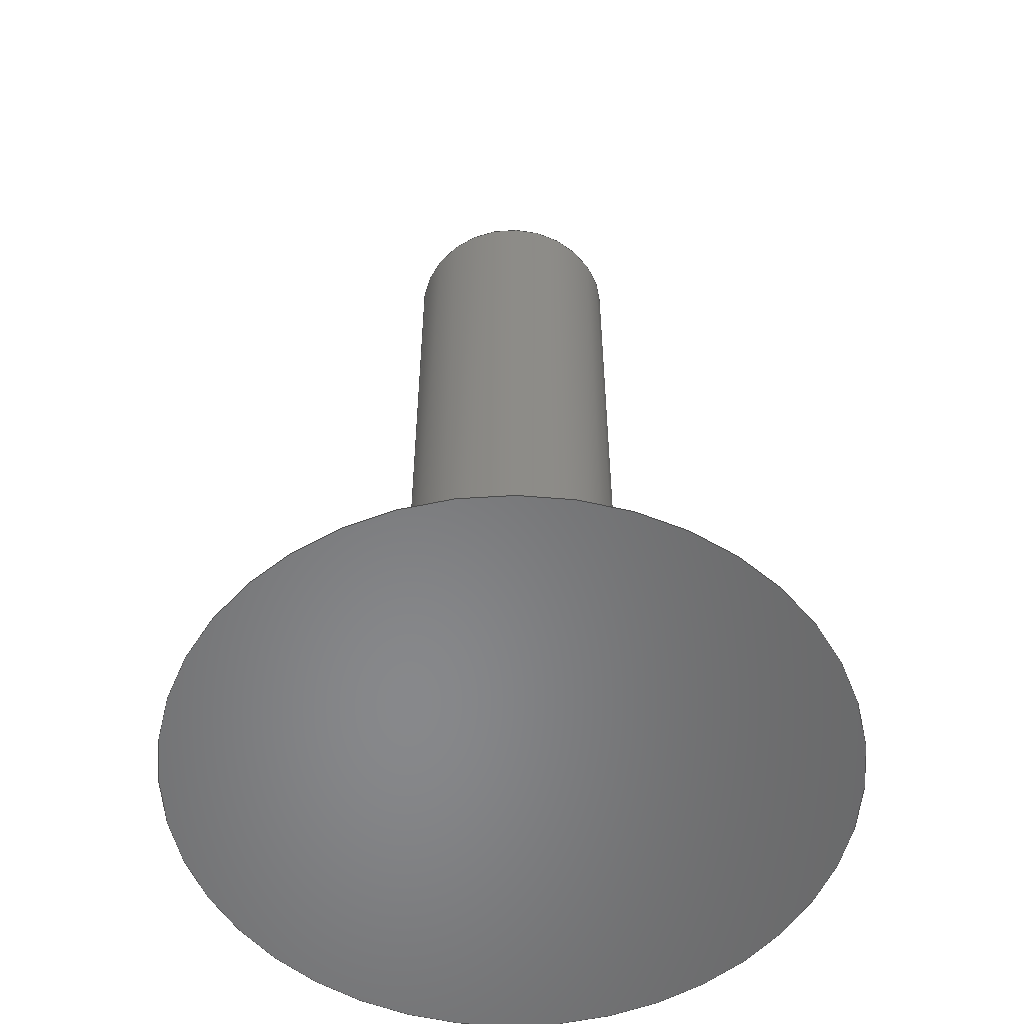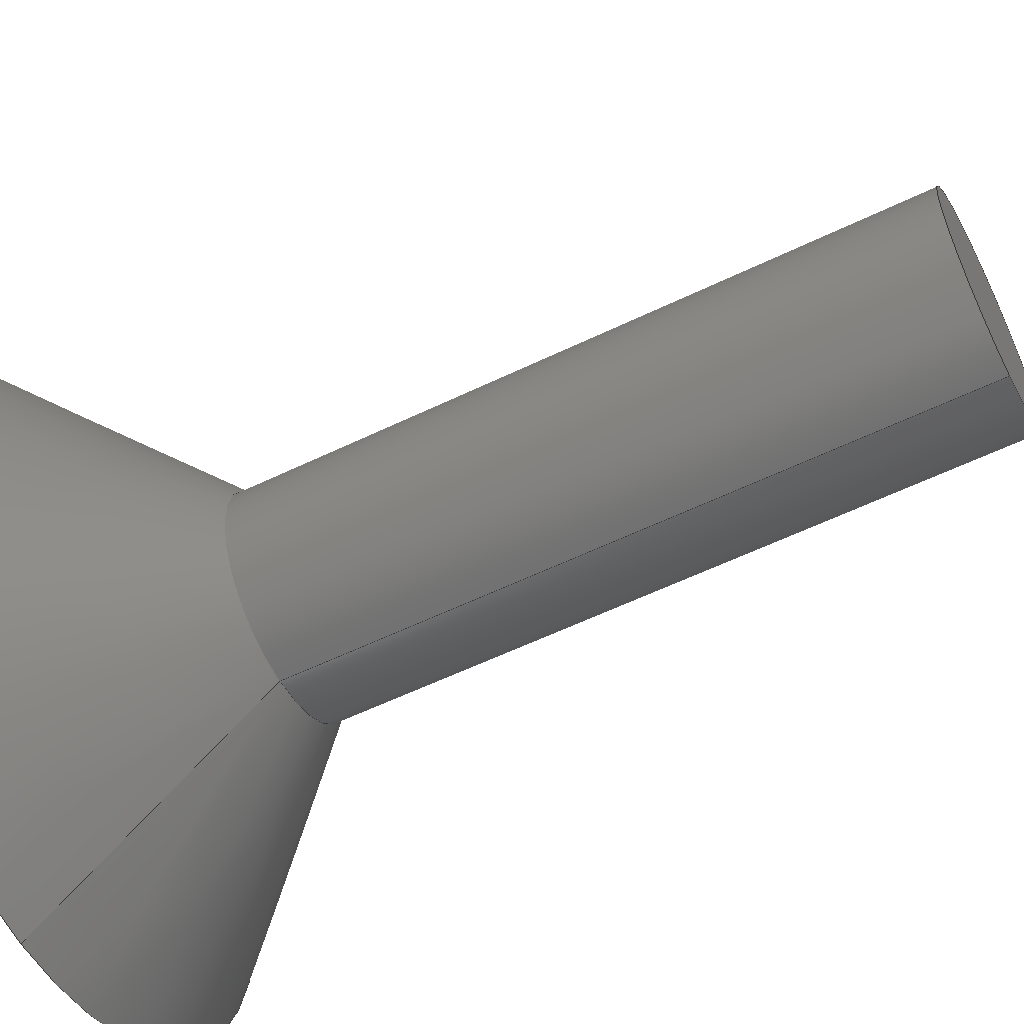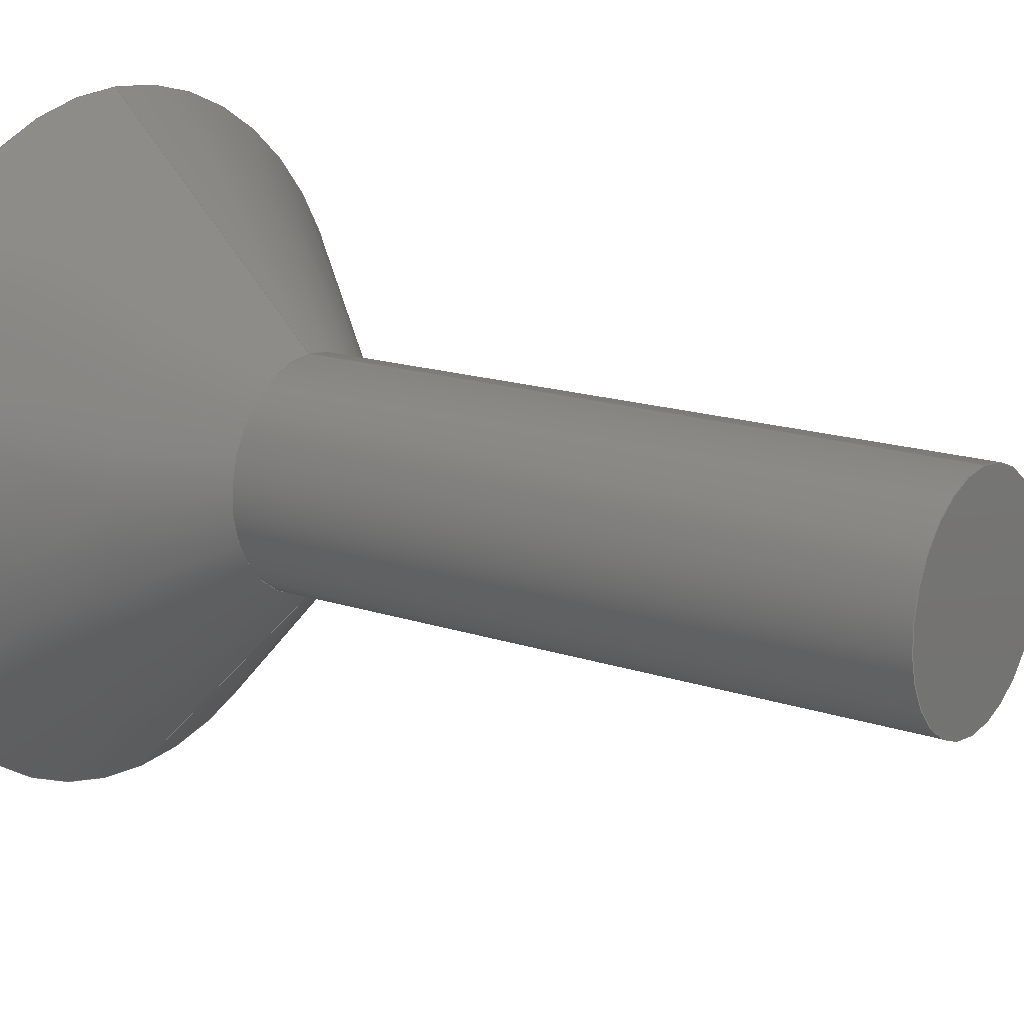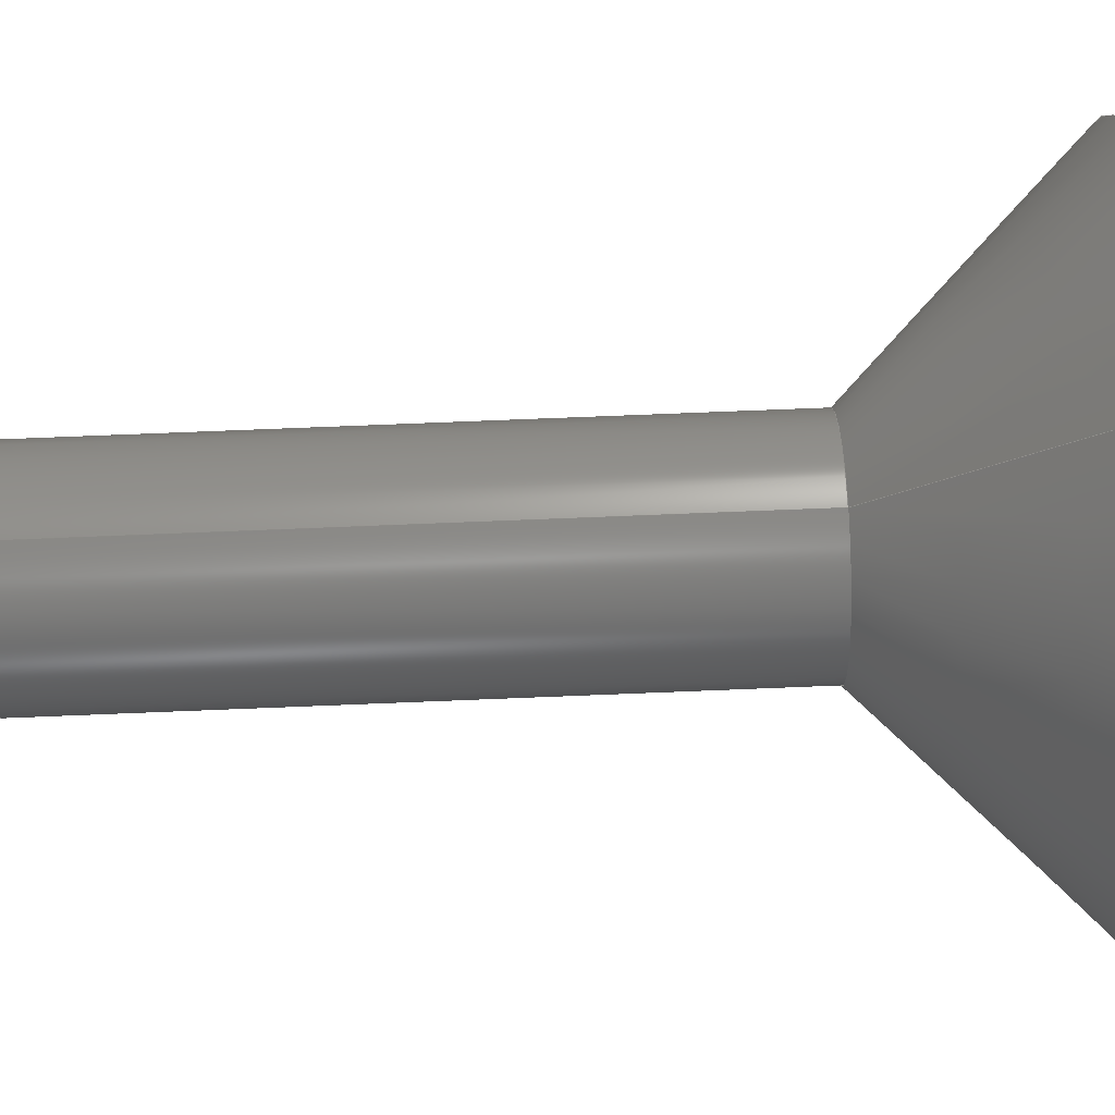
<metadata>
{"format":"step","ext":"step","renderer":"f3d","projection":"perspective","resolution":1024,"background":"white","views":[{"elev":-54.6,"azim":-99.6,"up":"+Y"},{"elev":-57.3,"azim":116.8,"up":"+Z"},{"elev":16.2,"azim":124.8,"up":"+Z"},{"elev":74.7,"azim":-92.3,"up":"+Z"}]}
</metadata>
<code>
ISO-10303-21;
DATA;
#1 = FACE_OUTER_BOUND ( 'NONE', #55, .T. ) ;
#2 = DIRECTION ( 'NONE',  ( 0, -0, -1 ) ) ;
#3 = CC_DESIGN_APPROVAL ( #90, ( #162 ) ) ;
#4 = DIRECTION ( 'NONE',  ( 0, 0, 1 ) ) ;
#5 = CC_DESIGN_PERSON_AND_ORGANIZATION_ASSIGNMENT ( #97, #151, ( #208 ) ) ;
#6 = DIRECTION ( 'NONE',  ( 0, 0, 1 ) ) ;
#7 = DIRECTION ( 'NONE',  ( 0, 0, -1 ) ) ;
#8 = CARTESIAN_POINT ( 'NONE',  ( 0, 0, 0 ) ) ;
#9 = COORDINATED_UNIVERSAL_TIME_OFFSET ( 5, 0, .BEHIND. ) ;
#10 = FACE_OUTER_BOUND ( 'NONE', #155, .T. ) ;
#11 = APPROVAL_ROLE ( '' ) ;
#12 = PERSON_AND_ORGANIZATION ( #221, #128 ) ;
#13 = CARTESIAN_POINT ( 'NONE',  ( 0, 0, 0 ) ) ;
#14 = APPROVAL ( #202, 'UNSPECIFIED' ) ;
#15 = PERSON_AND_ORGANIZATION ( #221, #128 ) ;
#16 = LINE ( 'NONE', #112, #219 ) ;
#17 = ORIENTED_EDGE ( 'NONE', *, *, #204, .T. ) ;
#18 = EDGE_CURVE ( 'NONE', #125, #137, #41, .T. ) ;
#19 = ORIENTED_EDGE ( 'NONE', *, *, #23, .T. ) ;
#20 = CONICAL_SURFACE ( 'NONE', #33, 15, 0.7854 ) ;
#21 = CARTESIAN_POINT ( 'NONE',  ( 0, 40, 0 ) ) ;
#22 = FACE_OUTER_BOUND ( 'NONE', #108, .T. ) ;
#23 = EDGE_CURVE ( 'NONE', #40, #88, #140, .T. ) ;
#24 = AXIS2_PLACEMENT_3D ( 'NONE', #141, #157, #25 ) ;
#25 = DIRECTION ( 'NONE',  ( 0, 0, 1 ) ) ;
#26 = DIRECTION ( 'NONE',  ( -0, 1, 0 ) ) ;
#27 = CIRCLE ( 'NONE', #152, 5 ) ;
#28 = FACE_OUTER_BOUND ( 'NONE', #168, .T. ) ;
#29 = CC_DESIGN_PERSON_AND_ORGANIZATION_ASSIGNMENT ( #64, #164, ( #191 ) ) ;
#30 = APPLICATION_PROTOCOL_DEFINITION ( 'international standard', 'config_control_design', 1994, #119 ) ;
#31 = LINE ( 'NONE', #195, #167 ) ;
#32 = PERSON_AND_ORGANIZATION ( #221, #128 ) ;
#33 = AXIS2_PLACEMENT_3D ( 'NONE', #113, #174, #7 ) ;
#34 = CALENDAR_DATE ( 2024, 9, 12 ) ;
#35 = PERSON_AND_ORGANIZATION ( #221, #128 ) ;
#36 = CC_DESIGN_PERSON_AND_ORGANIZATION_ASSIGNMENT ( #15, #163, ( #162 ) ) ;
#37 = ADVANCED_FACE ( 'NONE', ( #22 ), #218, .T. ) ;
#38 = DIRECTION ( 'NONE',  ( 1, 0, 0 ) ) ;
#39 = ORIENTED_EDGE ( 'NONE', *, *, #82, .F. ) ;
#40 = VERTEX_POINT ( 'NONE', #122 ) ;
#41 = LINE ( 'NONE', #107, #116 ) ;
#42 = ORIENTED_EDGE ( 'NONE', *, *, #18, .T. ) ;
#43 = PRODUCT_DEFINITION_FORMATION_WITH_SPECIFIED_SOURCE ( 'ANY', '', #208, .NOT_KNOWN. ) ;
#44 = CARTESIAN_POINT ( 'NONE',  ( 0, 40, 0 ) ) ;
#45 = CALENDAR_DATE ( 2024, 9, 12 ) ;
#46 = AXIS2_PLACEMENT_3D ( 'NONE', #21, #136, #205 ) ;
#47 = PERSON_AND_ORGANIZATION ( #221, #128 ) ;
#48 = COORDINATED_UNIVERSAL_TIME_OFFSET ( 5, 0, .BEHIND. ) ;
#49 =( GEOMETRIC_REPRESENTATION_CONTEXT ( 3 ) GLOBAL_UNCERTAINTY_ASSIGNED_CONTEXT ( ( #53 ) ) GLOBAL_UNIT_ASSIGNED_CONTEXT ( ( #61, #192, #74 ) ) REPRESENTATION_CONTEXT ( 'NONE', 'WORKASPACE' ) );
#50 = ADVANCED_BREP_SHAPE_REPRESENTATION ( 'Jaytool_Default_sldprt', ( #185, #120 ), #49 ) ;
#51 = APPLICATION_CONTEXT ( 'configuration controlled 3d designs of mechanical parts and assemblies' ) ;
#52 = ORIENTED_EDGE ( 'NONE', *, *, #225, .F. ) ;
#53 = UNCERTAINTY_MEASURE_WITH_UNIT (LENGTH_MEASURE( 1e-05 ), #61, 'distance_accuracy_value', 'NONE');
#54 = LOCAL_TIME ( 21, 20, 55, #181 ) ;
#55 = EDGE_LOOP ( 'NONE', ( #153, #52, #70, #138 ) ) ;
#56 = PRODUCT_DEFINITION_SHAPE ( 'NONE', 'NONE',  #162 ) ;
#57 = AXIS2_PLACEMENT_3D ( 'NONE', #44, #78, #2 ) ;
#58 = EDGE_CURVE ( 'NONE', #125, #40, #183, .T. ) ;
#59 = DIRECTION ( 'NONE',  ( -0, 1, -0 ) ) ;
#60 = CARTESIAN_POINT ( 'NONE',  ( 0, 0, 0 ) ) ;
#61 =( LENGTH_UNIT ( ) NAMED_UNIT ( * ) SI_UNIT ( .MILLI., .METRE. ) );
#62 = APPROVAL_STATUS ( 'not_yet_approved' ) ;
#63 = CONICAL_SURFACE ( 'NONE', #92, 15, 0.7854 ) ;
#64 = PERSON_AND_ORGANIZATION ( #221, #128 ) ;
#65 = PERSON_AND_ORGANIZATION_ROLE ( 'creator' ) ;
#66 = COORDINATED_UNIVERSAL_TIME_OFFSET ( 5, 0, .BEHIND. ) ;
#67 = ORIENTED_EDGE ( 'NONE', *, *, #194, .F. ) ;
#68 = DATE_AND_TIME ( #135, #188 ) ;
#69 = ORIENTED_EDGE ( 'NONE', *, *, #23, .F. ) ;
#70 = ORIENTED_EDGE ( 'NONE', *, *, #82, .T. ) ;
#71 = CC_DESIGN_APPROVAL ( #106, ( #43 ) ) ;
#72 = ORIENTED_EDGE ( 'NONE', *, *, #171, .F. ) ;
#73 = AXIS2_PLACEMENT_3D ( 'NONE', #60, #96, #193 ) ;
#74 =( NAMED_UNIT ( * ) SI_UNIT ( $, .STERADIAN. ) SOLID_ANGLE_UNIT ( ) );
#75 = PRODUCT_RELATED_PRODUCT_CATEGORY ( 'detail', '', ( #208 ) ) ;
#76 = CARTESIAN_POINT ( 'NONE',  ( 0, 10, 0 ) ) ;
#77 = CARTESIAN_POINT ( 'NONE',  ( 1.837e-15, 0, 15 ) ) ;
#78 = DIRECTION ( 'NONE',  ( 0, -1, 0 ) ) ;
#79 = CARTESIAN_POINT ( 'NONE',  ( 6.123e-16, 40, -5 ) ) ;
#80 = DIRECTION ( 'NONE',  ( 0, -1, 0 ) ) ;
#81 = APPROVAL_ROLE ( '' ) ;
#82 = EDGE_CURVE ( 'NONE', #123, #104, #16, .T. ) ;
#83 = APPROVAL_DATE_TIME ( #178, #14 ) ;
#84 = DATE_AND_TIME ( #133, #100 ) ;
#85 = SECURITY_CLASSIFICATION_LEVEL ( 'unclassified' ) ;
#86 = CIRCLE ( 'NONE', #73, 15 ) ;
#87 = ORIENTED_EDGE ( 'NONE', *, *, #58, .F. ) ;
#88 = VERTEX_POINT ( 'NONE', #79 ) ;
#89 = APPROVAL_PERSON_ORGANIZATION ( #12, #106, #81 ) ;
#90 = APPROVAL ( #62, 'UNSPECIFIED' ) ;
#91 = DESIGN_CONTEXT ( 'detailed design', #51, 'design' ) ;
#92 = AXIS2_PLACEMENT_3D ( 'NONE', #8, #80, #209 ) ;
#93 = FACE_OUTER_BOUND ( 'NONE', #207, .T. ) ;
#94 = DIRECTION ( 'NONE',  ( 0, 0, 1 ) ) ;
#95 = VECTOR ( 'NONE', #166, 1000 ) ;
#96 = DIRECTION ( 'NONE',  ( -0, 1, -0 ) ) ;
#97 = PERSON_AND_ORGANIZATION ( #221, #128 ) ;
#98 = PERSON_AND_ORGANIZATION_ROLE ( 'design_supplier' ) ;
#99 = EDGE_CURVE ( 'NONE', #137, #104, #215, .T. ) ;
#100 = LOCAL_TIME ( 21, 20, 55, #146 ) ;
#101 = ADVANCED_FACE ( 'NONE', ( #93 ), #114, .F. ) ;
#102 = CARTESIAN_POINT ( 'NONE',  ( 0, 40, 5 ) ) ;
#103 = AXIS2_PLACEMENT_3D ( 'NONE', #147, #26, #6 ) ;
#104 = VERTEX_POINT ( 'NONE', #214 ) ;
#105 = LOCAL_TIME ( 21, 20, 55, #9 ) ;
#106 = APPROVAL ( #118, 'UNSPECIFIED' ) ;
#107 = CARTESIAN_POINT ( 'NONE',  ( 1.837e-15, 0, 15 ) ) ;
#108 = EDGE_LOOP ( 'NONE', ( #187, #184, #69, #87 ) ) ;
#109 = DIRECTION ( 'NONE',  ( 0, 0, 1 ) ) ;
#110 = EDGE_CURVE ( 'NONE', #125, #123, #27, .T. ) ;
#111 = FACE_OUTER_BOUND ( 'NONE', #206, .T. ) ;
#112 = CARTESIAN_POINT ( 'NONE',  ( 0, 0, -15 ) ) ;
#113 = CARTESIAN_POINT ( 'NONE',  ( 0, 0, 0 ) ) ;
#114 = PLANE ( 'NONE',  #103 ) ;
#115 = DIRECTION ( 'NONE',  ( -0, 1, -0 ) ) ;
#116 = VECTOR ( 'NONE', #169, 1000 ) ;
#117 = MECHANICAL_CONTEXT ( 'NONE', #119, 'mechanical' ) ;
#118 = APPROVAL_STATUS ( 'not_yet_approved' ) ;
#119 = APPLICATION_CONTEXT ( 'configuration controlled 3d designs of mechanical parts and assemblies' ) ;
#120 = AXIS2_PLACEMENT_3D ( 'NONE', #13, #217, #38 ) ;
#121 = DATE_TIME_ROLE ( 'classification_date' ) ;
#122 = CARTESIAN_POINT ( 'NONE',  ( 0, 40, 5 ) ) ;
#123 = VERTEX_POINT ( 'NONE', #131 ) ;
#124 = ORIENTED_EDGE ( 'NONE', *, *, #225, .T. ) ;
#125 = VERTEX_POINT ( 'NONE', #173 ) ;
#126 = AXIS2_PLACEMENT_3D ( 'NONE', #161, #177, #4 ) ;
#127 = ADVANCED_FACE ( 'NONE', ( #111 ), #145, .F. ) ;
#128 = ORGANIZATION ( 'UNSPECIFIED', 'UNSPECIFIED', '' ) ;
#129 = LOCAL_TIME ( 21, 20, 55, #66 ) ;
#130 = CYLINDRICAL_SURFACE ( 'NONE', #176, 5 ) ;
#131 = CARTESIAN_POINT ( 'NONE',  ( 6.123e-16, 10, -5 ) ) ;
#132 = DATE_TIME_ROLE ( 'creation_date' ) ;
#133 = CALENDAR_DATE ( 2024, 9, 12 ) ;
#134 = APPROVAL_ROLE ( '' ) ;
#135 = CALENDAR_DATE ( 2024, 9, 12 ) ;
#136 = DIRECTION ( 'NONE',  ( -0, 1, -0 ) ) ;
#137 = VERTEX_POINT ( 'NONE', #77 ) ;
#138 = ORIENTED_EDGE ( 'NONE', *, *, #171, .T. ) ;
#139 = ORIENTED_EDGE ( 'NONE', *, *, #58, .T. ) ;
#140 = CIRCLE ( 'NONE', #190, 5 ) ;
#141 = CARTESIAN_POINT ( 'NONE',  ( 0, 40, 0 ) ) ;
#142 = CARTESIAN_POINT ( 'NONE',  ( 0, 40, 0 ) ) ;
#143 = CC_DESIGN_PERSON_AND_ORGANIZATION_ASSIGNMENT ( #198, #98, ( #43 ) ) ;
#144 = CC_DESIGN_SECURITY_CLASSIFICATION ( #191, ( #43 ) ) ;
#145 = PLANE ( 'NONE',  #57 ) ;
#146 = COORDINATED_UNIVERSAL_TIME_OFFSET ( 5, 0, .BEHIND. ) ;
#147 = CARTESIAN_POINT ( 'NONE',  ( 0, 0, 0 ) ) ;
#148 = CLOSED_SHELL ( 'NONE', ( #196, #37, #127, #158, #223, #101 ) ) ;
#149 = APPROVAL_DATE_TIME ( #150, #90 ) ;
#150 = DATE_AND_TIME ( #165, #105 ) ;
#151 = PERSON_AND_ORGANIZATION_ROLE ( 'design_owner' ) ;
#152 = AXIS2_PLACEMENT_3D ( 'NONE', #159, #212, #94 ) ;
#153 = ORIENTED_EDGE ( 'NONE', *, *, #18, .F. ) ;
#154 = ORIENTED_EDGE ( 'NONE', *, *, #204, .F. ) ;
#155 = EDGE_LOOP ( 'NONE', ( #67, #124, #139, #154 ) ) ;
#156 = DIRECTION ( 'NONE',  ( -0, 1, -0 ) ) ;
#157 = DIRECTION ( 'NONE',  ( -0, 1, -0 ) ) ;
#158 = ADVANCED_FACE ( 'NONE', ( #10 ), #130, .T. ) ;
#159 = CARTESIAN_POINT ( 'NONE',  ( 0, 10, 0 ) ) ;
#160 = AXIS2_PLACEMENT_3D ( 'NONE', #76, #59, #109 ) ;
#161 = CARTESIAN_POINT ( 'NONE',  ( 0, 0, 0 ) ) ;
#162 = PRODUCT_DEFINITION ( 'UNKNOWN', '', #43, #91 ) ;
#163 = PERSON_AND_ORGANIZATION_ROLE ( 'creator' ) ;
#164 = PERSON_AND_ORGANIZATION_ROLE ( 'classification_officer' ) ;
#165 = CALENDAR_DATE ( 2024, 9, 12 ) ;
#166 = DIRECTION ( 'NONE',  ( -0, 1, -0 ) ) ;
#167 = VECTOR ( 'NONE', #175, 1000 ) ;
#168 = EDGE_LOOP ( 'NONE', ( #186, #42, #220, #39 ) ) ;
#169 = DIRECTION ( 'NONE',  ( 8.66e-17, -0.7071, 0.7071 ) ) ;
#170 = DIRECTION ( 'NONE',  ( 0, 0, 1 ) ) ;
#171 = EDGE_CURVE ( 'NONE', #104, #137, #86, .T. ) ;
#172 = DIRECTION ( 'NONE',  ( 0, -0.7071, -0.7071 ) ) ;
#173 = CARTESIAN_POINT ( 'NONE',  ( 0, 10, 5 ) ) ;
#174 = DIRECTION ( 'NONE',  ( 0, -1, 0 ) ) ;
#175 = DIRECTION ( 'NONE',  ( -0, 1, -0 ) ) ;
#176 = AXIS2_PLACEMENT_3D ( 'NONE', #142, #115, #210 ) ;
#177 = DIRECTION ( 'NONE',  ( -0, 1, -0 ) ) ;
#178 = DATE_AND_TIME ( #45, #129 ) ;
#179 = CIRCLE ( 'NONE', #160, 5 ) ;
#180 = CC_DESIGN_DATE_AND_TIME_ASSIGNMENT ( #68, #132, ( #162 ) ) ;
#181 = COORDINATED_UNIVERSAL_TIME_OFFSET ( 5, 0, .BEHIND. ) ;
#182 = APPLICATION_PROTOCOL_DEFINITION ( 'international standard', 'config_control_design', 1994, #51 ) ;
#183 = LINE ( 'NONE', #102, #95 ) ;
#184 = ORIENTED_EDGE ( 'NONE', *, *, #194, .T. ) ;
#185 = MANIFOLD_SOLID_BREP ( 'Revolve1', #148 ) ;
#186 = ORIENTED_EDGE ( 'NONE', *, *, #110, .F. ) ;
#187 = ORIENTED_EDGE ( 'NONE', *, *, #110, .T. ) ;
#188 = LOCAL_TIME ( 21, 20, 55, #48 ) ;
#189 = CARTESIAN_POINT ( 'NONE',  ( 0, 40, 0 ) ) ;
#190 = AXIS2_PLACEMENT_3D ( 'NONE', #189, #156, #170 ) ;
#191 = SECURITY_CLASSIFICATION ( '', '', #85 ) ;
#192 =( NAMED_UNIT ( * ) PLANE_ANGLE_UNIT ( ) SI_UNIT ( $, .RADIAN. ) );
#193 = DIRECTION ( 'NONE',  ( 0, 0, 1 ) ) ;
#194 = EDGE_CURVE ( 'NONE', #123, #88, #31, .T. ) ;
#195 = CARTESIAN_POINT ( 'NONE',  ( 6.123e-16, 40, -5 ) ) ;
#196 = ADVANCED_FACE ( 'NONE', ( #28 ), #63, .T. ) ;
#197 = CIRCLE ( 'NONE', #24, 5 ) ;
#198 = PERSON_AND_ORGANIZATION ( #221, #128 ) ;
#199 = CC_DESIGN_DATE_AND_TIME_ASSIGNMENT ( #84, #121, ( #191 ) ) ;
#200 = DATE_AND_TIME ( #34, #54 ) ;
#201 = APPROVAL_PERSON_ORGANIZATION ( #35, #90, #134 ) ;
#202 = APPROVAL_STATUS ( 'not_yet_approved' ) ;
#203 = SHAPE_DEFINITION_REPRESENTATION ( #56, #50 ) ;
#204 = EDGE_CURVE ( 'NONE', #88, #40, #197, .T. ) ;
#205 = DIRECTION ( 'NONE',  ( 0, 0, 1 ) ) ;
#206 = EDGE_LOOP ( 'NONE', ( #19, #17 ) ) ;
#207 = EDGE_LOOP ( 'NONE', ( #72, #224 ) ) ;
#208 = PRODUCT ( 'Jaytool_Default_sldprt', 'Jaytool_Default_sldprt', '', ( #117 ) ) ;
#209 = DIRECTION ( 'NONE',  ( 0, 0, -1 ) ) ;
#210 = DIRECTION ( 'NONE',  ( 0, 0, 1 ) ) ;
#211 = CC_DESIGN_APPROVAL ( #14, ( #191 ) ) ;
#212 = DIRECTION ( 'NONE',  ( -0, 1, -0 ) ) ;
#213 = CC_DESIGN_PERSON_AND_ORGANIZATION_ASSIGNMENT ( #32, #65, ( #43 ) ) ;
#214 = CARTESIAN_POINT ( 'NONE',  ( 0, 0, -15 ) ) ;
#215 = CIRCLE ( 'NONE', #126, 15 ) ;
#216 = APPROVAL_DATE_TIME ( #200, #106 ) ;
#217 = DIRECTION ( 'NONE',  ( 0, 0, 1 ) ) ;
#218 = CYLINDRICAL_SURFACE ( 'NONE', #46, 5 ) ;
#219 = VECTOR ( 'NONE', #172, 1000 ) ;
#220 = ORIENTED_EDGE ( 'NONE', *, *, #99, .T. ) ;
#221 = PERSON ( 'UNSPECIFIED', 'UNSPECIFIED', 'UNSPECIFIED', ('UNSPECIFIED'), ('UNSPECIFIED'), ('UNSPECIFIED') ) ;
#222 = APPROVAL_PERSON_ORGANIZATION ( #47, #14, #11 ) ;
#223 = ADVANCED_FACE ( 'NONE', ( #1 ), #20, .T. ) ;
#224 = ORIENTED_EDGE ( 'NONE', *, *, #99, .F. ) ;
#225 = EDGE_CURVE ( 'NONE', #123, #125, #179, .T. ) ;
ENDSEC;
END-ISO-10303-21;

</code>
